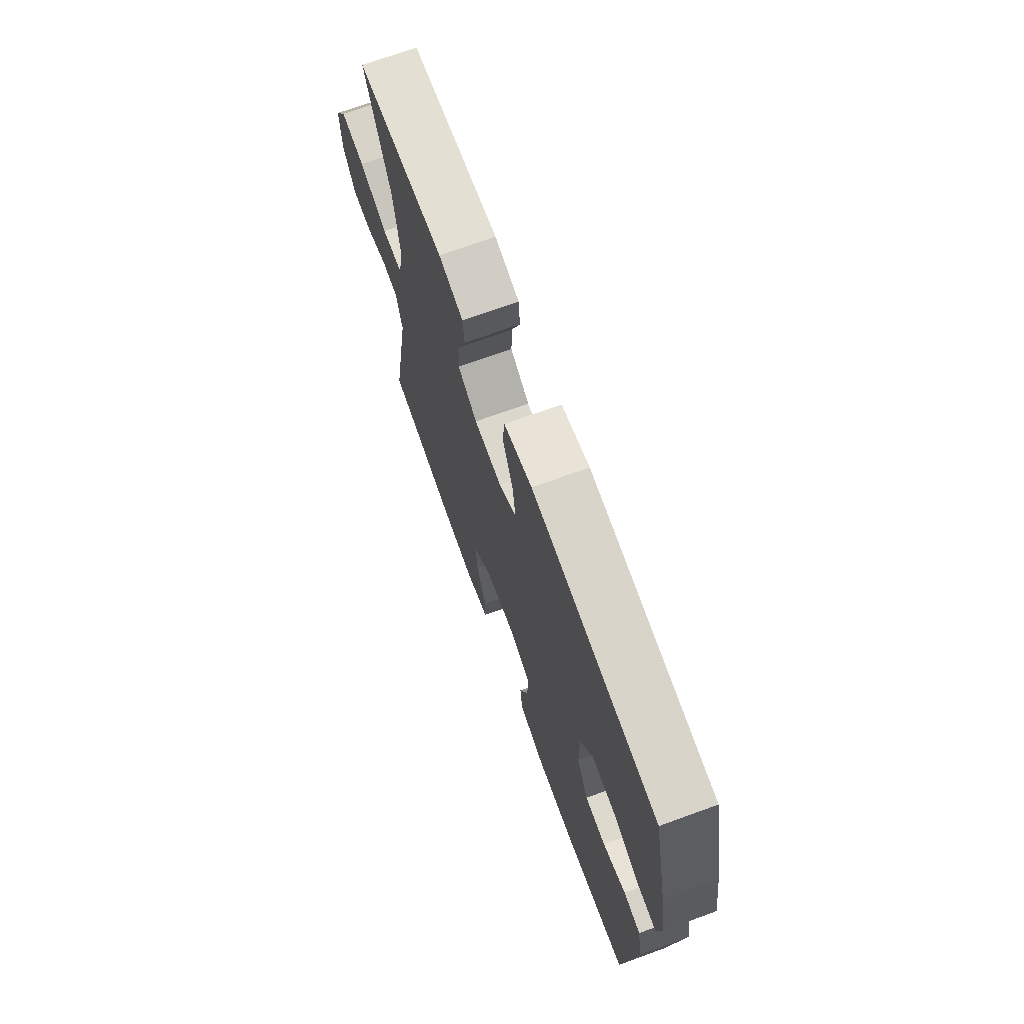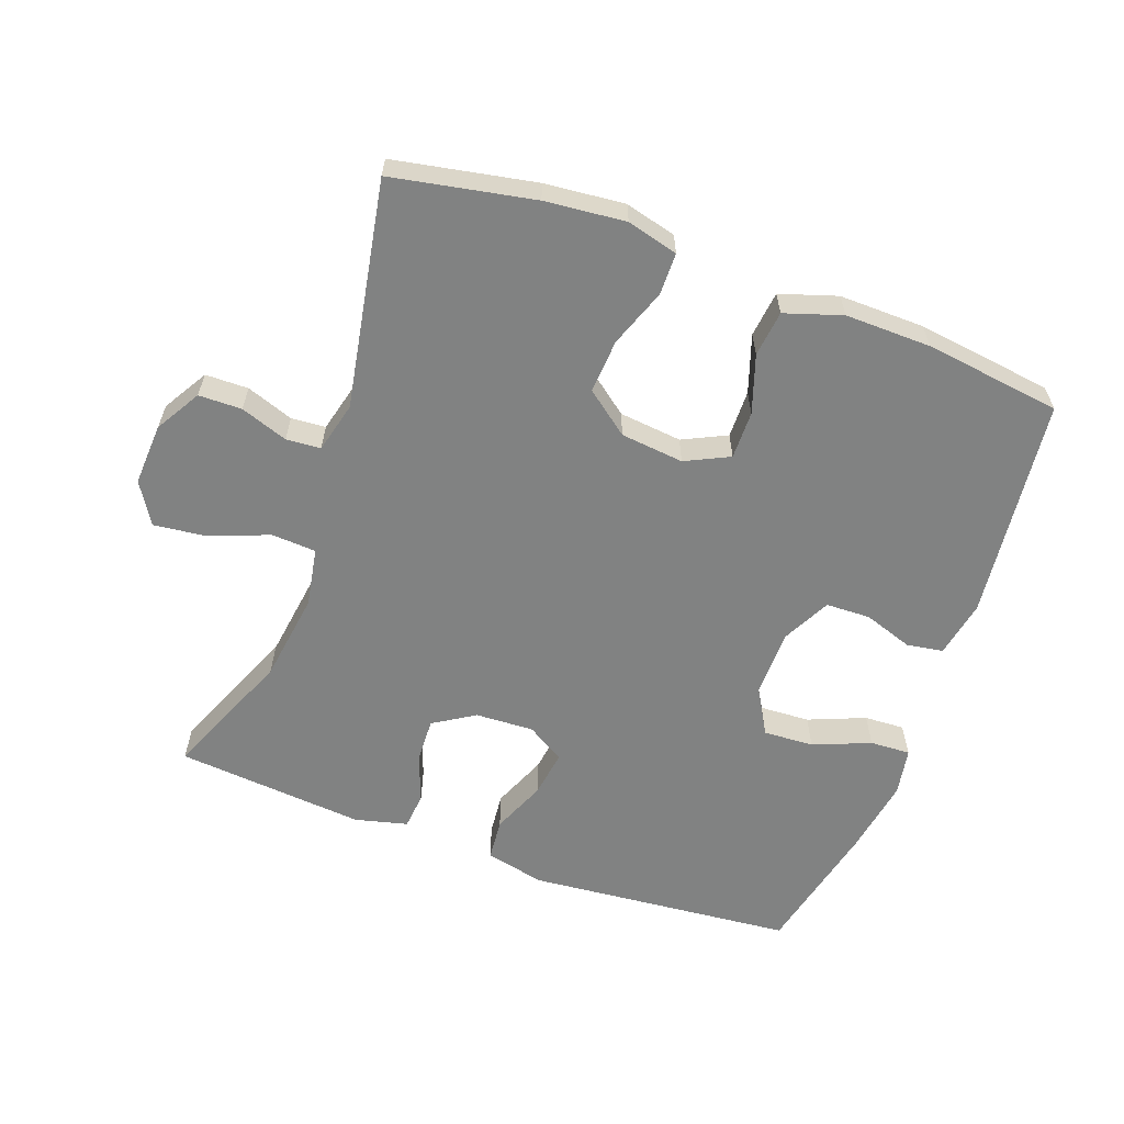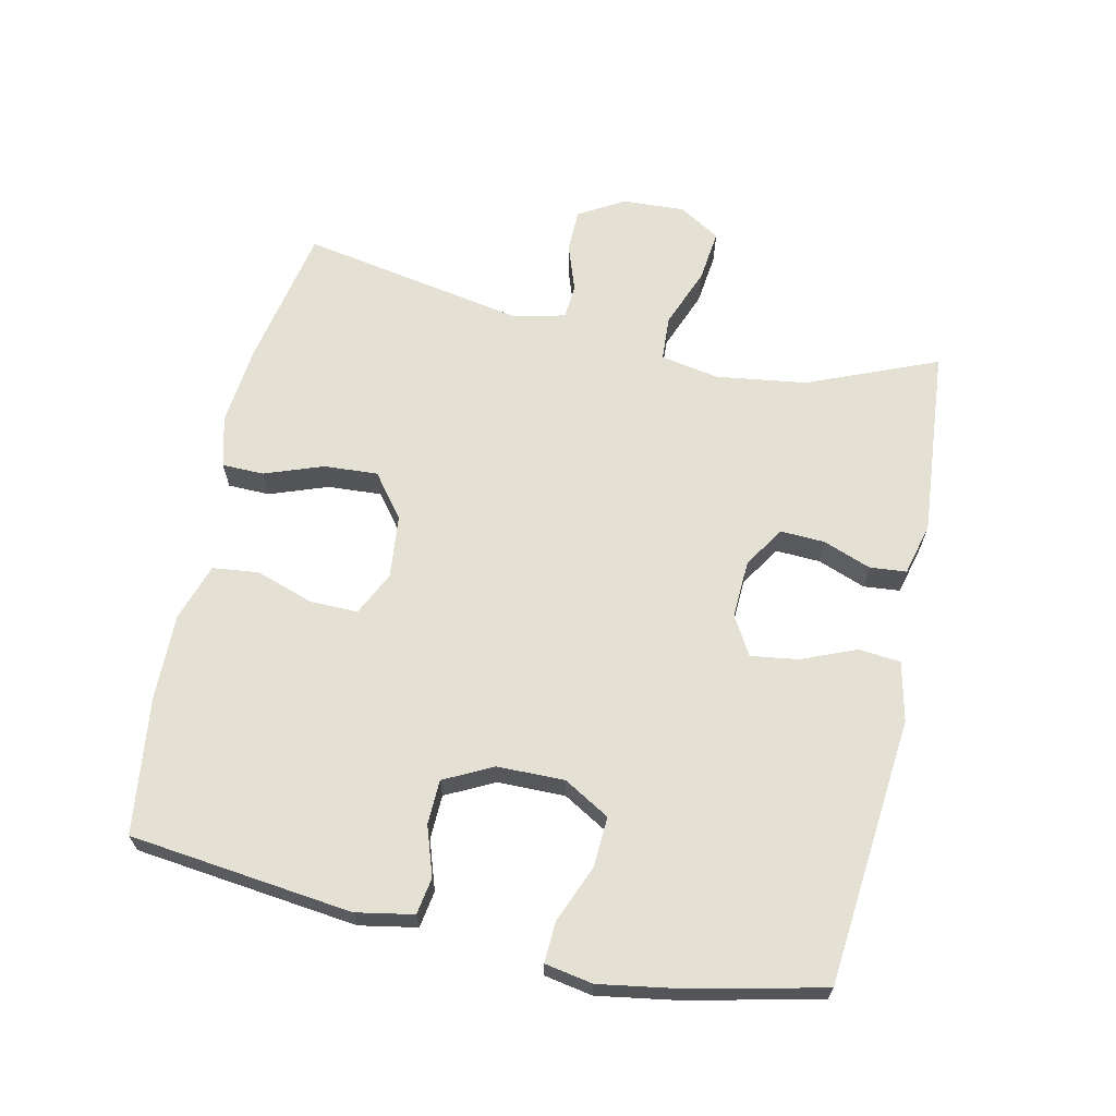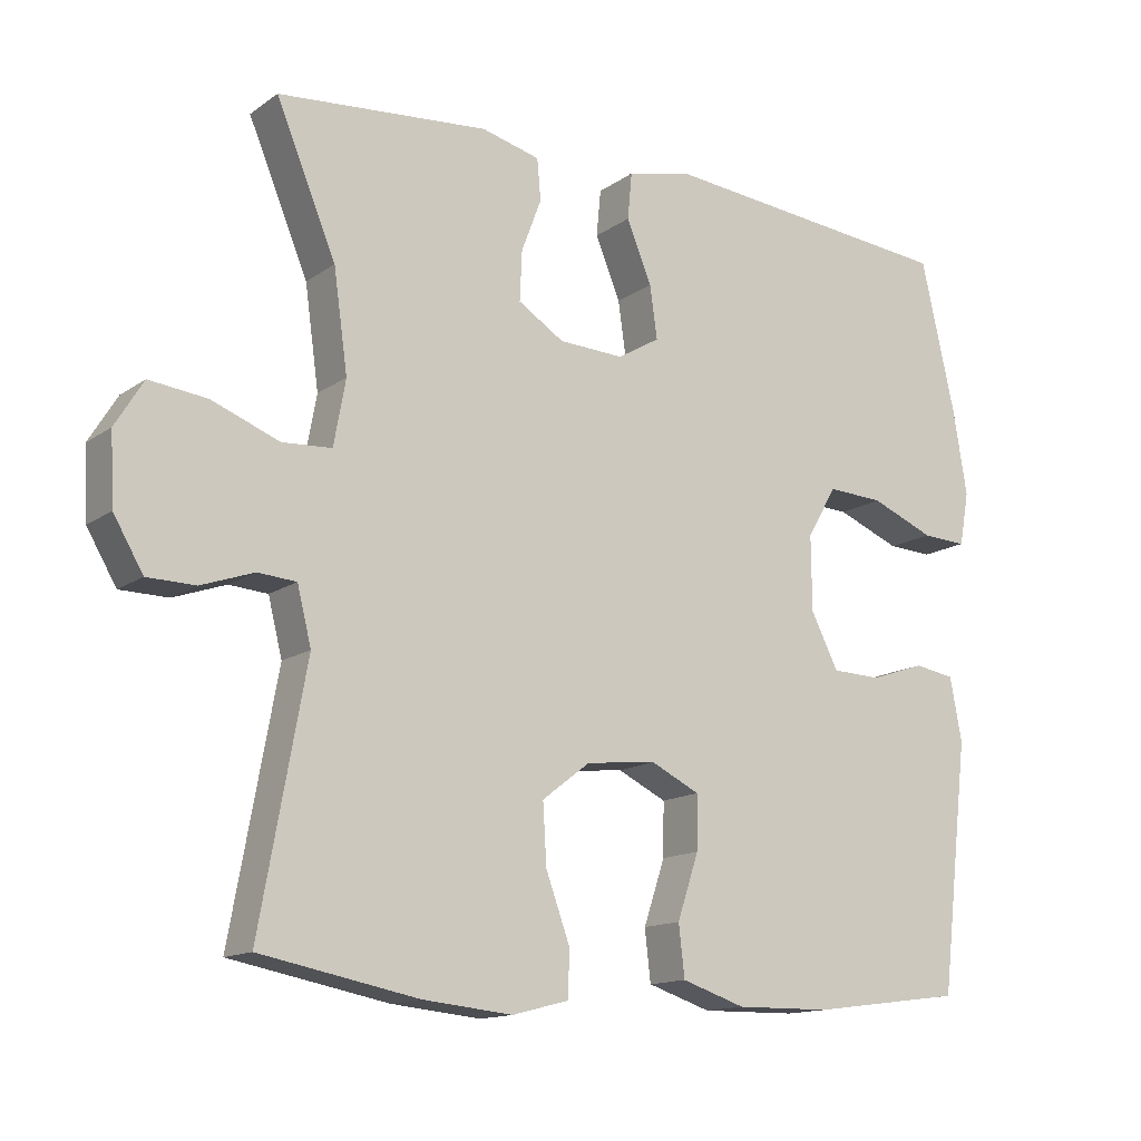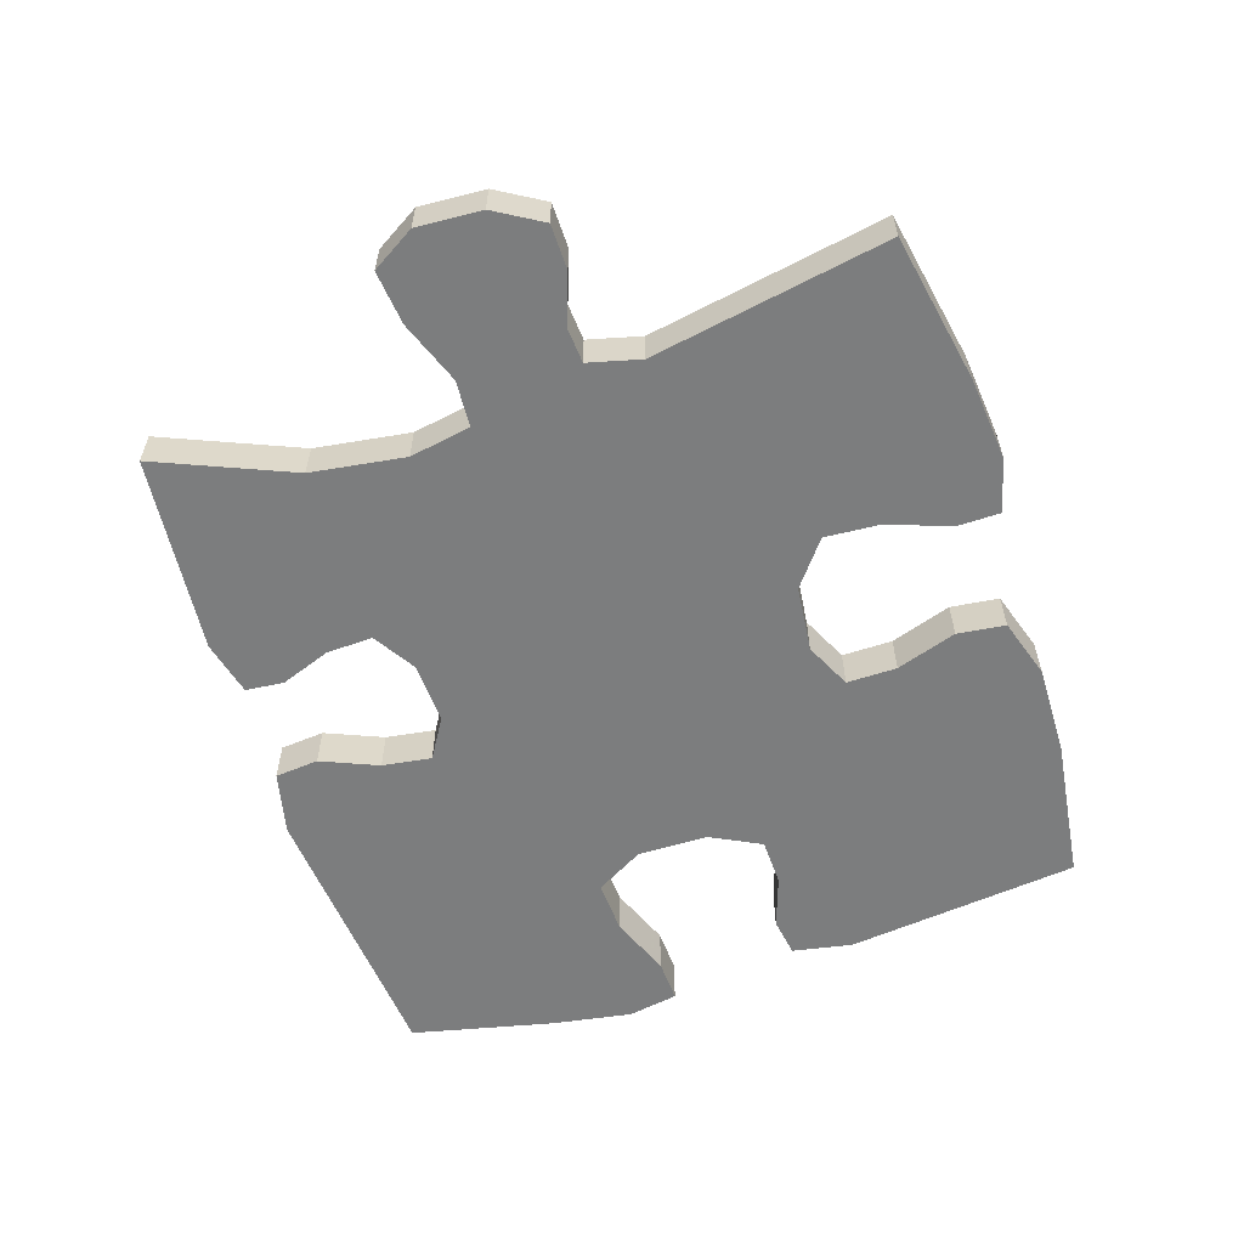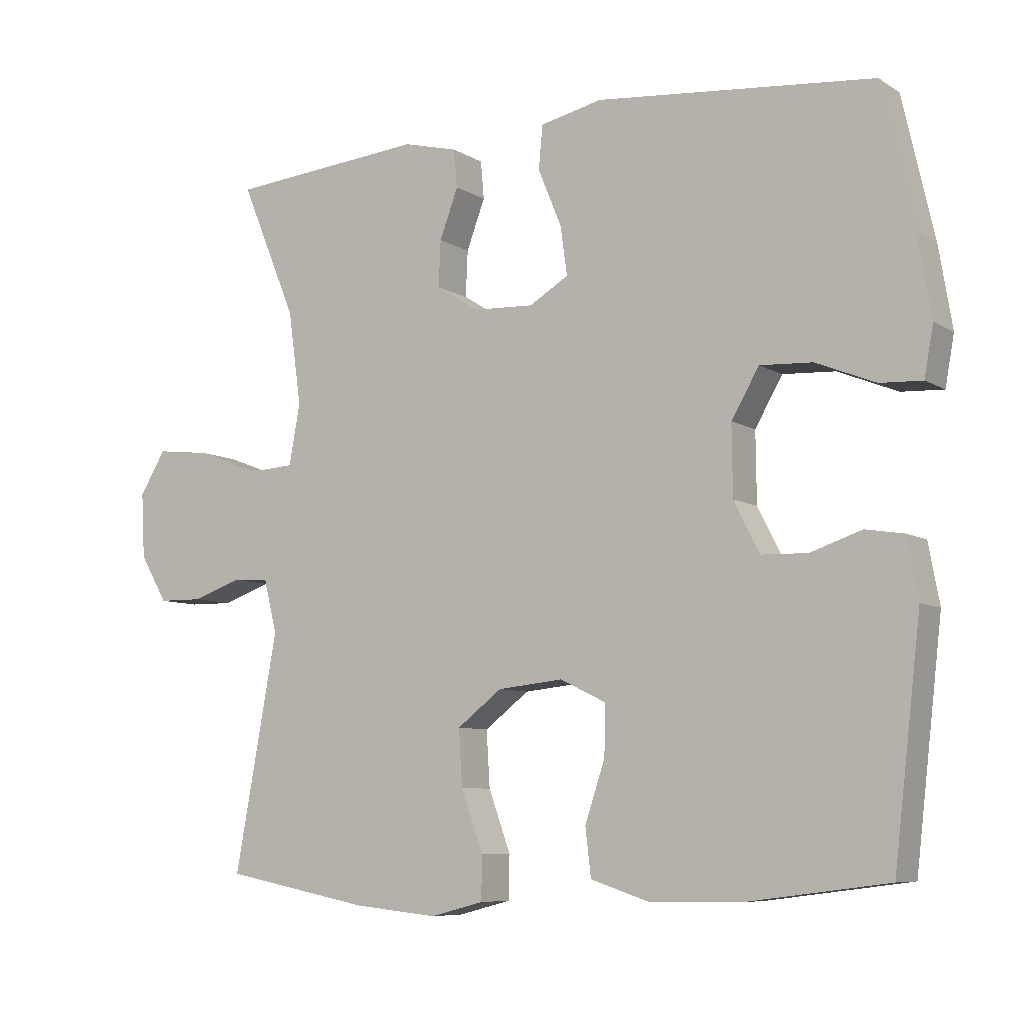
<metadata>
{"format":"obj","ext":"obj","renderer":"f3d","projection":"perspective","resolution":1024,"background":"white","views":[{"elev":70.6,"azim":-110.0,"up":"+Z"},{"elev":-60.6,"azim":159.9,"up":"+Y"},{"elev":65.5,"azim":-77.6,"up":"+Y"},{"elev":-14.0,"azim":146.0,"up":"+Z"},{"elev":-59.0,"azim":107.8,"up":"+Y"},{"elev":-7.6,"azim":-148.4,"up":"+Z"}]}
</metadata>
<code>
v 0.5 0.07 0.5
v 0.419 0.07 0.305
v 0.4 0.07 0.169
v 0.416 0.07 0.081
v 0.483 0.07 0.077
v 0.574 0.07 0.112
v 0.652 0.07 0.121
v 0.69 0.07 0.059
v 0.685 0.07 -0.035
v 0.645 0.07 -0.103
v 0.58 0.07 -0.104
v 0.509 0.07 -0.079
v 0.457 0.07 -0.083
v 0.438 0.07 -0.159
v 0.5 0.07 -0.5
v 0.287 0.07 -0.541
v 0.166 0.07 -0.553
v 0.089 0.07 -0.533
v 0.088 0.07 -0.47
v 0.12 0.07 -0.382
v 0.125 0.07 -0.301
v 0.06 0.07 -0.251
v -0.035 0.07 -0.241
v -0.101 0.07 -0.273
v -0.1 0.07 -0.345
v -0.071 0.07 -0.432
v -0.079 0.07 -0.501
v -0.165 0.07 -0.529
v -0.294 0.07 -0.527
v -0.5 0.07 -0.5
v -0.539 0.07 -0.165
v -0.523 0.07 -0.079
v -0.468 0.07 -0.07
v -0.394 0.07 -0.095
v -0.327 0.07 -0.093
v -0.29 0.07 -0.02
v -0.289 0.07 0.081
v -0.329 0.07 0.15
v -0.405 0.07 0.146
v -0.491 0.07 0.111
v -0.552 0.07 0.108
v -0.565 0.07 0.18
v -0.546 0.07 0.296
v -0.5 0.07 0.5
v -0.098 0.07 0.538
v -0.008 0.07 0.518
v -0.002 0.07 0.455
v -0.036 0.07 0.373
v -0.046 0.07 0.302
v 0.011 0.07 0.268
v 0.099 0.07 0.272
v 0.161 0.07 0.311
v 0.158 0.07 0.378
v 0.131 0.07 0.45
v 0.136 0.07 0.505
v 0.215 0.07 0.525
v 0.5 0 0.5
v 0.419 0 0.305
v 0.4 0 0.169
v 0.416 0 0.081
v 0.483 0 0.077
v 0.574 0 0.112
v 0.652 0 0.121
v 0.69 0 0.059
v 0.685 0 -0.035
v 0.645 0 -0.103
v 0.58 0 -0.104
v 0.509 0 -0.079
v 0.457 0 -0.083
v 0.438 0 -0.159
v 0.5 0 -0.5
v 0.287 0 -0.541
v 0.166 0 -0.553
v 0.089 0 -0.533
v 0.088 0 -0.47
v 0.12 0 -0.382
v 0.125 0 -0.301
v 0.06 0 -0.251
v -0.035 0 -0.241
v -0.101 0 -0.273
v -0.1 0 -0.345
v -0.071 0 -0.432
v -0.079 0 -0.501
v -0.165 0 -0.529
v -0.294 0 -0.527
v -0.5 0 -0.5
v -0.539 0 -0.165
v -0.523 0 -0.079
v -0.468 0 -0.07
v -0.394 0 -0.095
v -0.327 0 -0.093
v -0.29 0 -0.02
v -0.289 0 0.081
v -0.329 0 0.15
v -0.405 0 0.146
v -0.491 0 0.111
v -0.552 0 0.108
v -0.565 0 0.18
v -0.546 0 0.296
v -0.5 0 0.5
v -0.098 0 0.538
v -0.008 0 0.518
v -0.002 0 0.455
v -0.036 0 0.373
v -0.046 0 0.302
v 0.011 0 0.268
v 0.099 0 0.272
v 0.161 0 0.311
v 0.158 0 0.378
v 0.131 0 0.45
v 0.136 0 0.505
v 0.215 0 0.525
f 53 54 55 56
f 52 53 56 1
f 51 52 1 2
f 45 46 47 48
f 45 48 49
f 44 45 49
f 43 44 49 50
f 39 40 41 42
f 38 39 42 43
f 31 32 33 34
f 31 34 35
f 30 31 35
f 29 30 35 36
f 25 26 27 28
f 24 25 28 29
f 17 18 19 20
f 17 20 21
f 14 15 16 17
f 13 14 17 21
f 9 10 11 12
f 9 12 13
f 8 9 13
f 5 6 7 8
f 4 5 8 13
f 51 2 3
f 50 51 3 4
f 38 43 50 4
f 24 29 36 37
f 23 24 37
f 22 23 37 38
f 21 22 38
f 4 13 21 38
f 112 111 110 109
f 57 112 109 108
f 58 57 108 107
f 104 103 102 101
f 105 104 101
f 105 101 100
f 106 105 100 99
f 98 97 96 95
f 99 98 95 94
f 90 89 88 87
f 91 90 87
f 91 87 86
f 92 91 86 85
f 84 83 82 81
f 85 84 81 80
f 76 75 74 73
f 77 76 73
f 73 72 71 70
f 77 73 70 69
f 68 67 66 65
f 69 68 65
f 69 65 64
f 64 63 62 61
f 69 64 61 60
f 59 58 107
f 60 59 107 106
f 60 106 99 94
f 93 92 85 80
f 93 80 79
f 94 93 79 78
f 94 78 77
f 94 77 69 60
f 1 57 58 2
f 2 58 59 3
f 3 59 60 4
f 4 60 61 5
f 5 61 62 6
f 6 62 63 7
f 7 63 64 8
f 8 64 65 9
f 9 65 66 10
f 10 66 67 11
f 11 67 68 12
f 12 68 69 13
f 13 69 70 14
f 14 70 71 15
f 15 71 72 16
f 16 72 73 17
f 17 73 74 18
f 18 74 75 19
f 19 75 76 20
f 20 76 77 21
f 21 77 78 22
f 22 78 79 23
f 23 79 80 24
f 24 80 81 25
f 25 81 82 26
f 26 82 83 27
f 27 83 84 28
f 28 84 85 29
f 29 85 86 30
f 30 86 87 31
f 31 87 88 32
f 32 88 89 33
f 33 89 90 34
f 34 90 91 35
f 35 91 92 36
f 36 92 93 37
f 37 93 94 38
f 38 94 95 39
f 39 95 96 40
f 40 96 97 41
f 41 97 98 42
f 42 98 99 43
f 43 99 100 44
f 44 100 101 45
f 45 101 102 46
f 46 102 103 47
f 47 103 104 48
f 48 104 105 49
f 49 105 106 50
f 50 106 107 51
f 51 107 108 52
f 52 108 109 53
f 53 109 110 54
f 54 110 111 55
f 55 111 112 56
f 56 112 57 1

</code>
